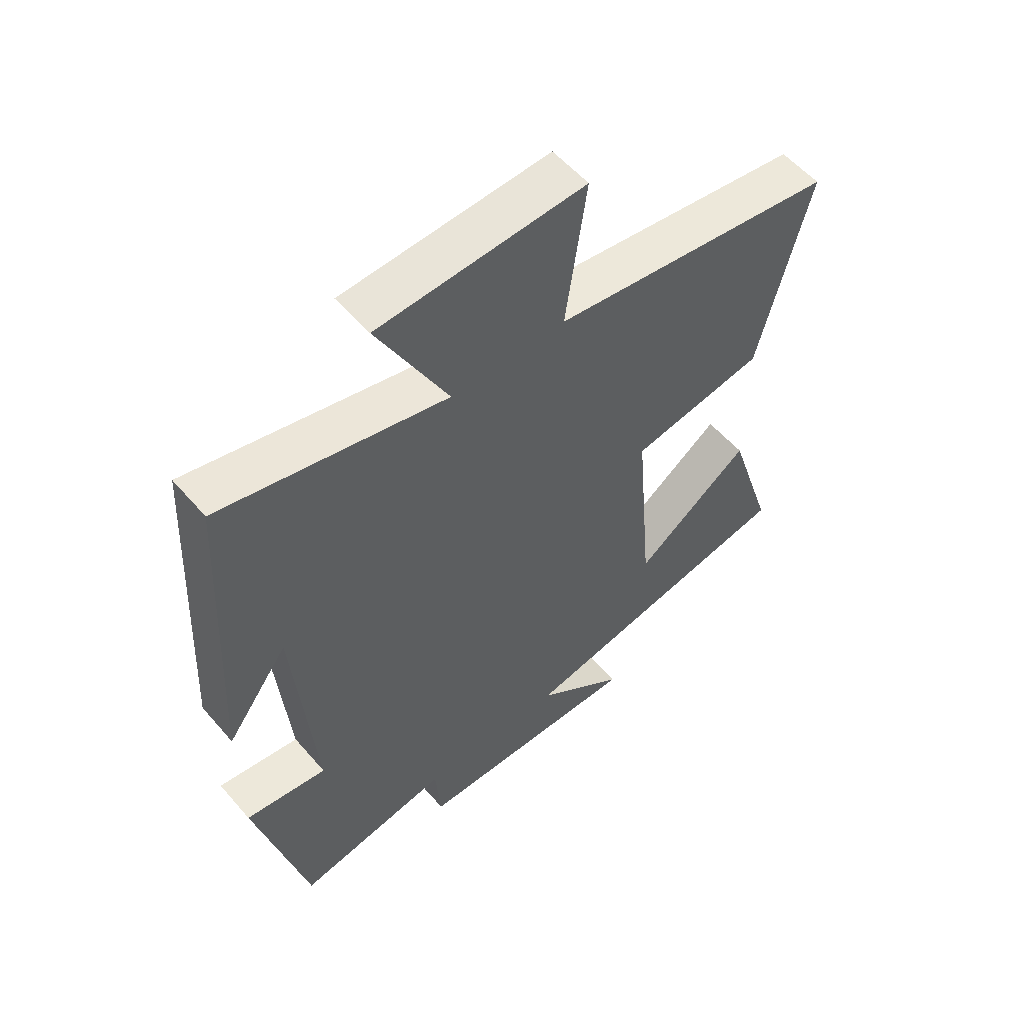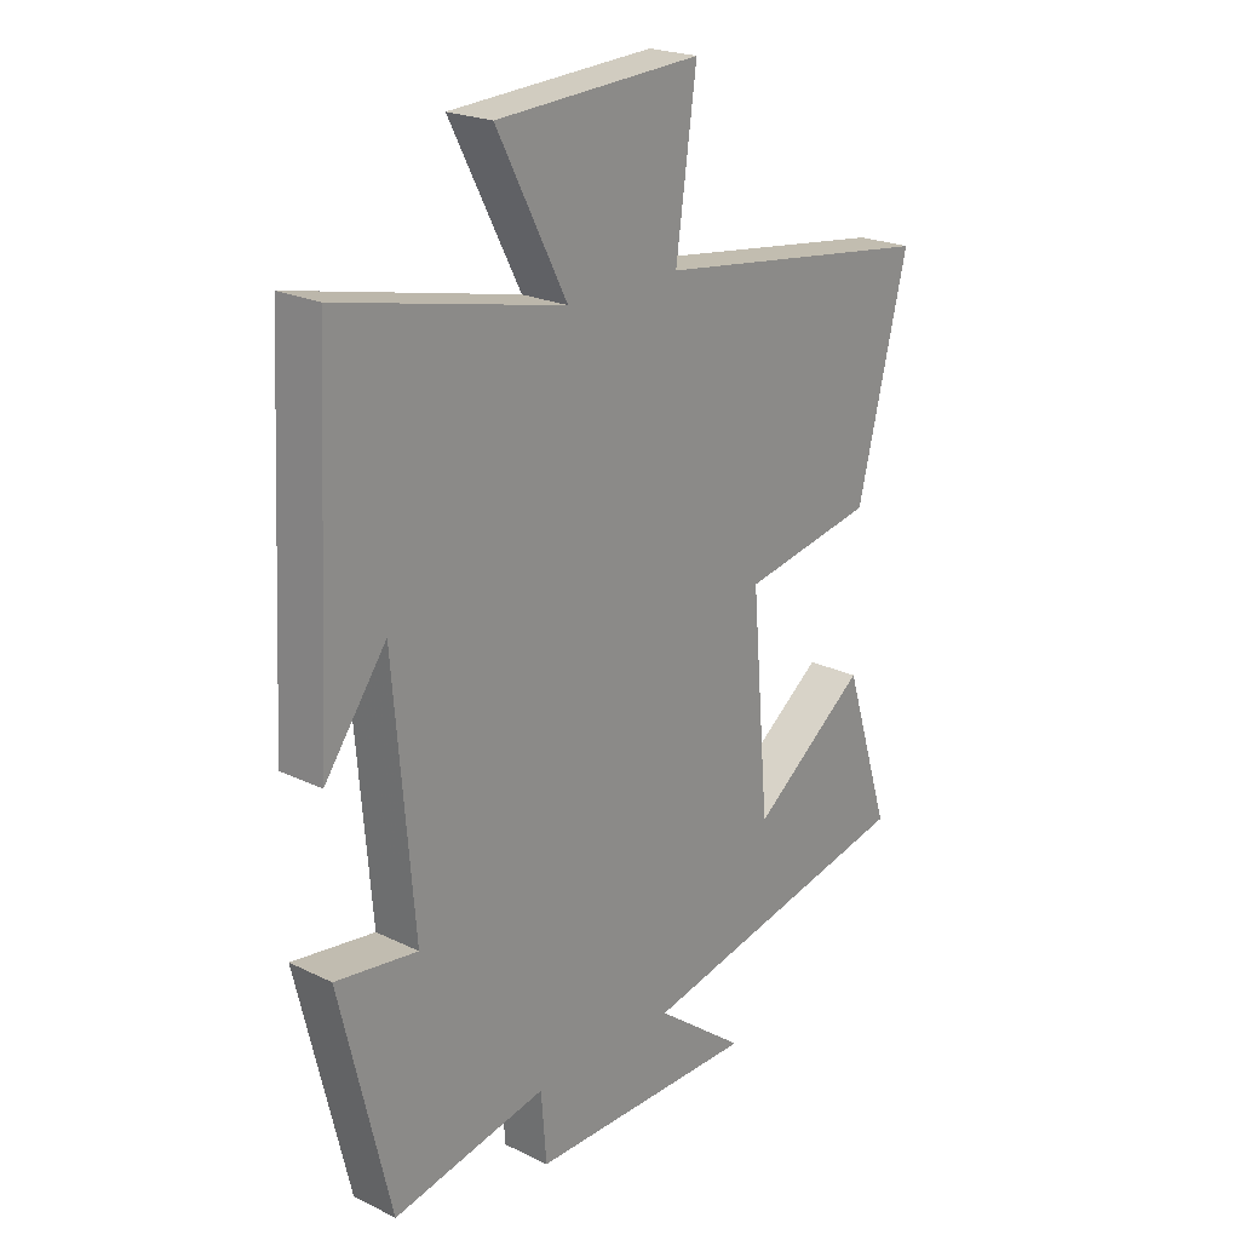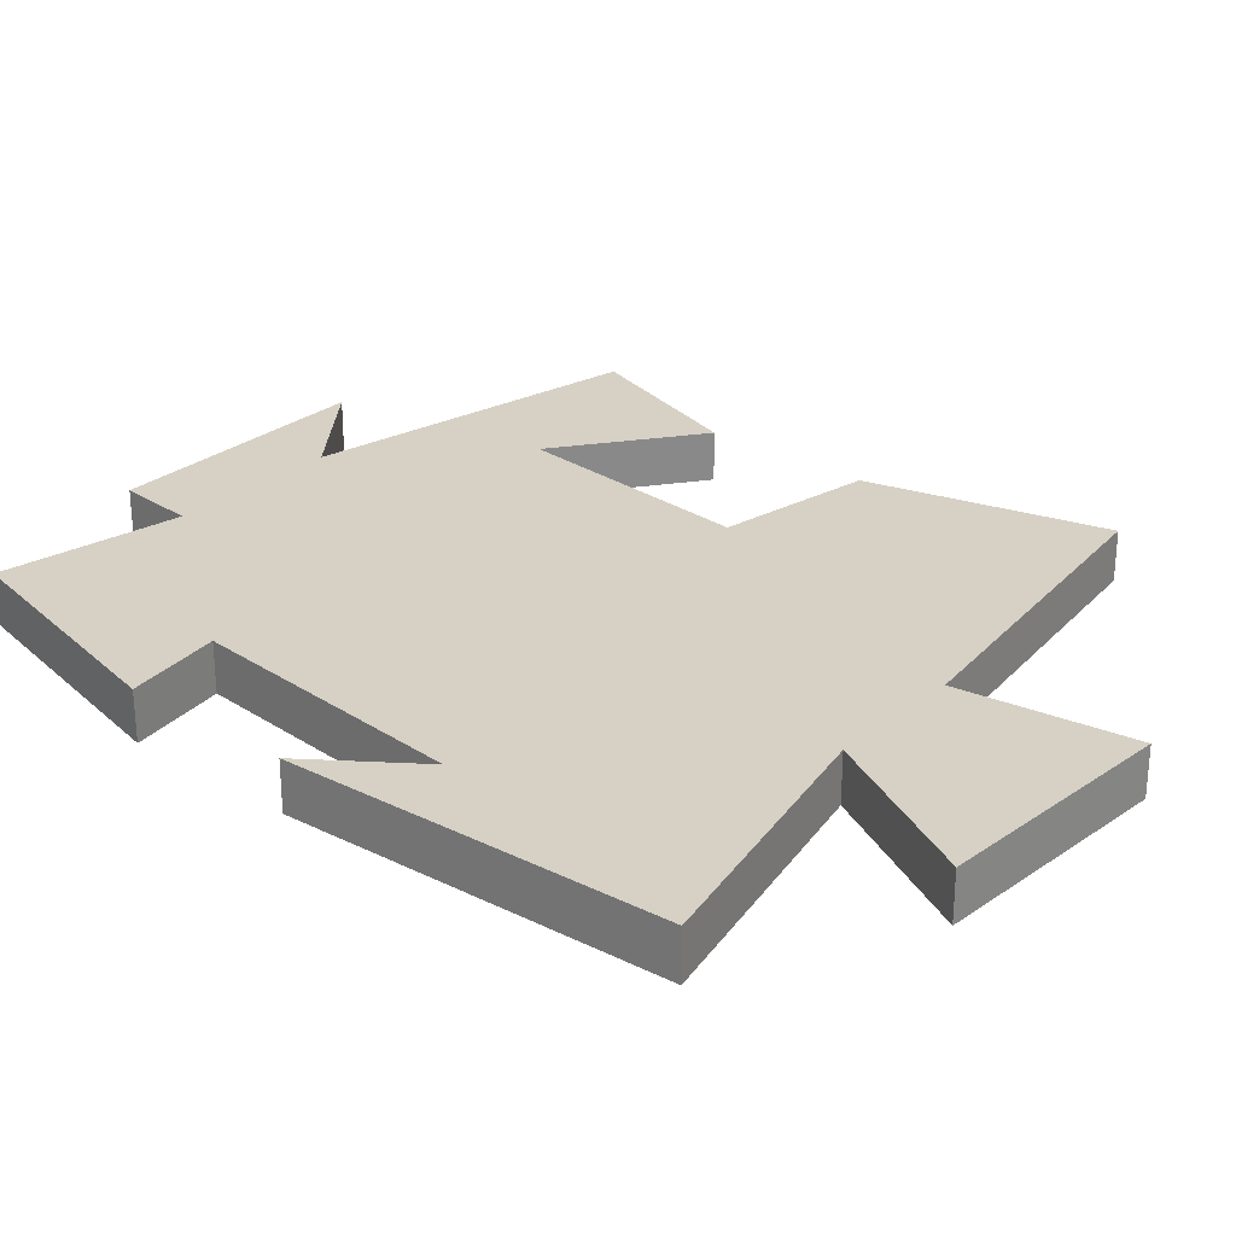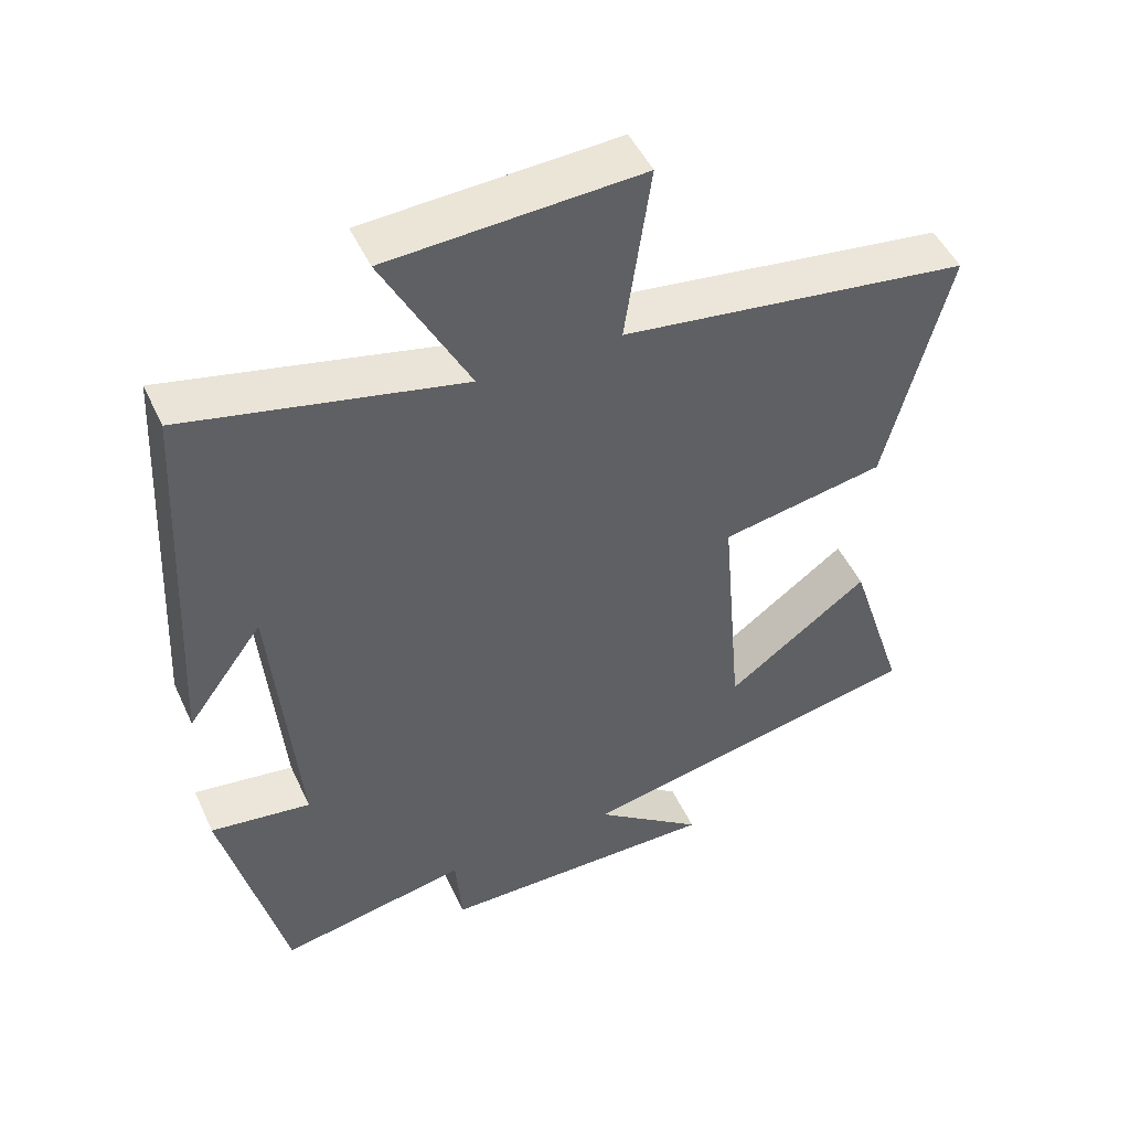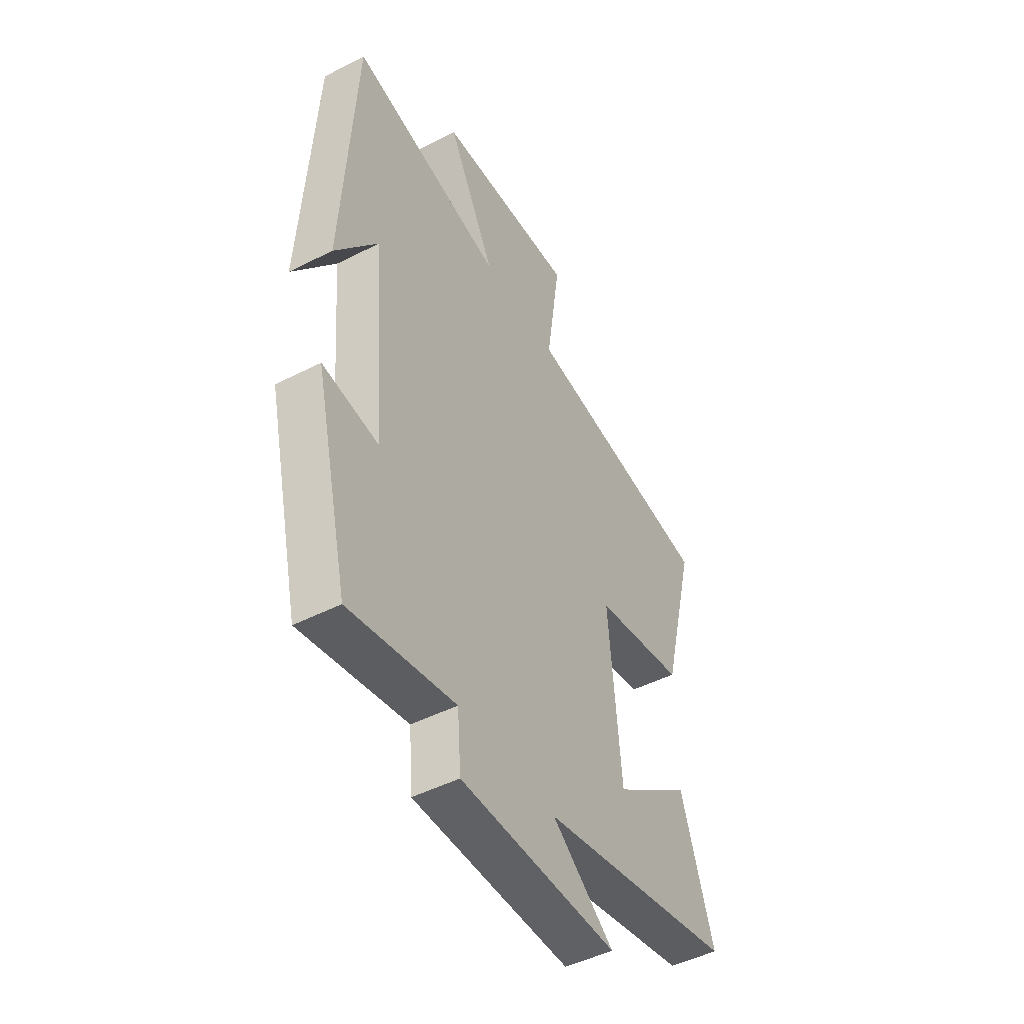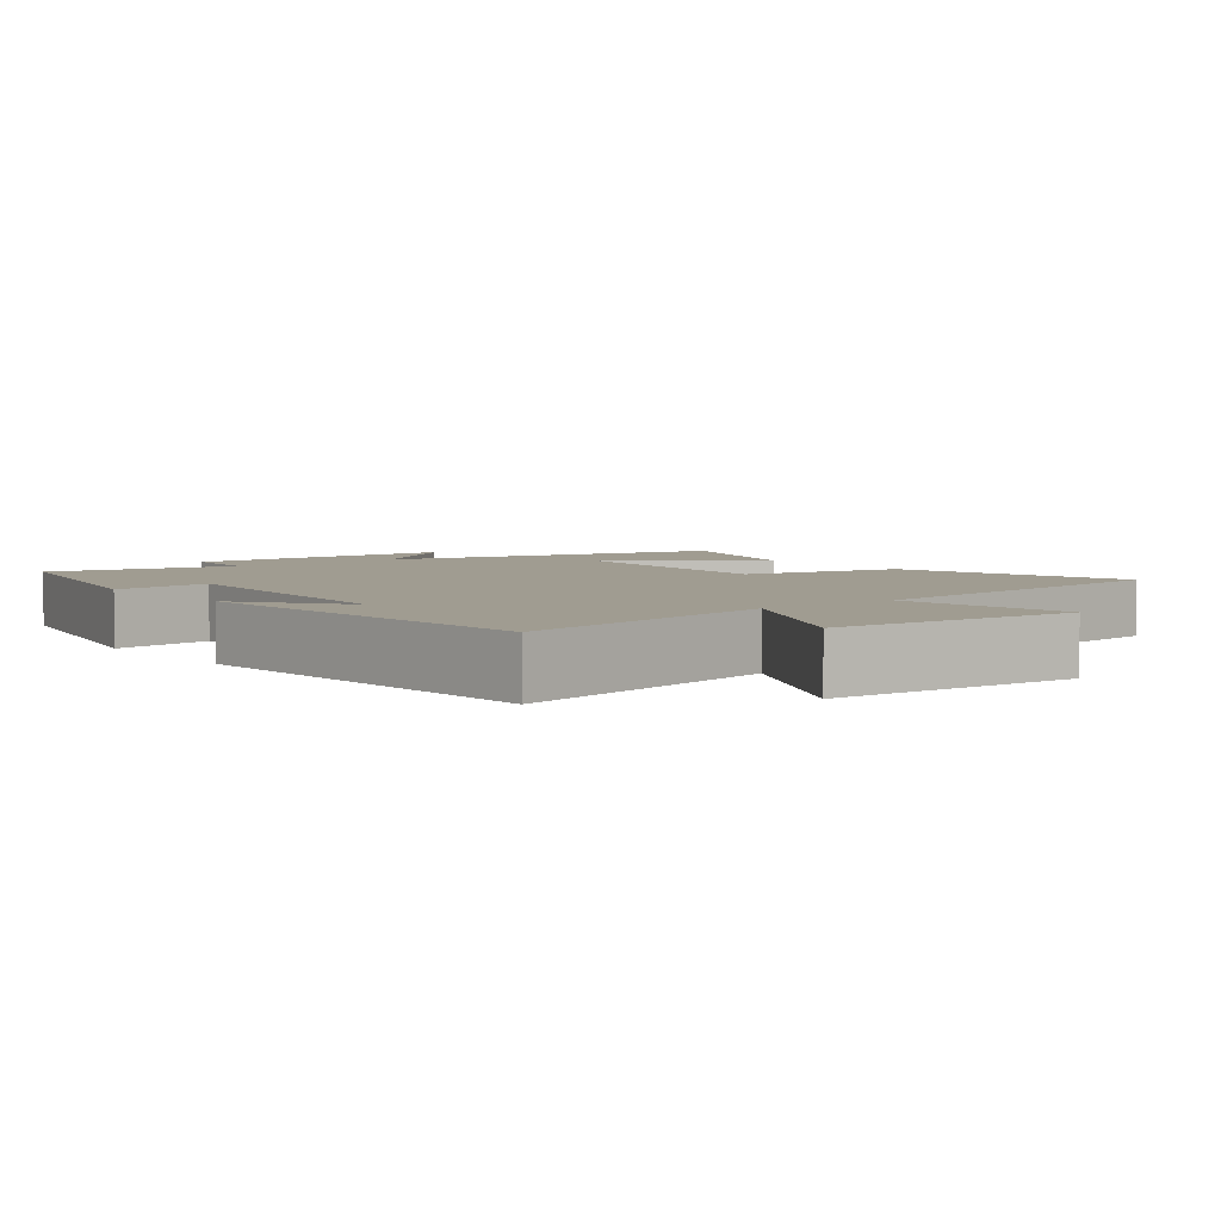
<metadata>
{"format":"obj","ext":"obj","renderer":"f3d","projection":"perspective","resolution":1024,"background":"white","views":[{"elev":56.0,"azim":-40.1,"up":"+Z"},{"elev":22.4,"azim":-50.1,"up":"+Z"},{"elev":27.0,"azim":-49.5,"up":"+Y"},{"elev":49.1,"azim":-24.3,"up":"+Z"},{"elev":-47.7,"azim":-60.1,"up":"+Z"},{"elev":4.4,"azim":-37.9,"up":"+Y"}]}
</metadata>
<code>
v -0.471 0.07 0.586
v -0.09 0.07 0.5
v -0.209 0.07 0.729
v 0.139 0.07 0.747
v 0.104 0.07 0.5
v 0.586 0.07 0.433
v 0.5 0.07 0.092
v 0.273 0.07 0.051
v 0.303 0.07 -0.297
v 0.5 0.07 -0.152
v 0.58 0.07 -0.402
v 0.093 0.07 -0.5
v 0.246 0.07 -0.617
v -0.144 0.07 -0.613
v -0.153 0.07 -0.5
v -0.415 0.07 -0.55
v -0.5 0.07 -0.192
v -0.361 0.07 -0.212
v -0.395 0.07 0.192
v -0.5 0.07 0.048
v -0.471 0 0.586
v -0.09 0 0.5
v -0.209 0 0.729
v 0.139 0 0.747
v 0.104 0 0.5
v 0.586 0 0.433
v 0.5 0 0.092
v 0.273 0 0.051
v 0.303 0 -0.297
v 0.5 0 -0.152
v 0.58 0 -0.402
v 0.093 0 -0.5
v 0.246 0 -0.617
v -0.144 0 -0.613
v -0.153 0 -0.5
v -0.415 0 -0.55
v -0.5 0 -0.192
v -0.361 0 -0.212
v -0.395 0 0.192
v -0.5 0 0.048
f 19 20 1
f 15 16 17 18
f 15 18 19
f 12 13 14 15
f 9 10 11 12
f 8 9 12 15
f 5 6 7 8
f 5 8 15 19
f 2 3 4 5
f 19 1 2
f 2 5 19
f 21 40 39
f 38 37 36 35
f 39 38 35
f 35 34 33 32
f 32 31 30 29
f 35 32 29 28
f 28 27 26 25
f 39 35 28 25
f 25 24 23 22
f 22 21 39
f 39 25 22
f 1 21 22 2
f 2 22 23 3
f 3 23 24 4
f 4 24 25 5
f 5 25 26 6
f 6 26 27 7
f 7 27 28 8
f 8 28 29 9
f 9 29 30 10
f 10 30 31 11
f 11 31 32 12
f 12 32 33 13
f 13 33 34 14
f 14 34 35 15
f 15 35 36 16
f 16 36 37 17
f 17 37 38 18
f 18 38 39 19
f 19 39 40 20
f 20 40 21 1

</code>
